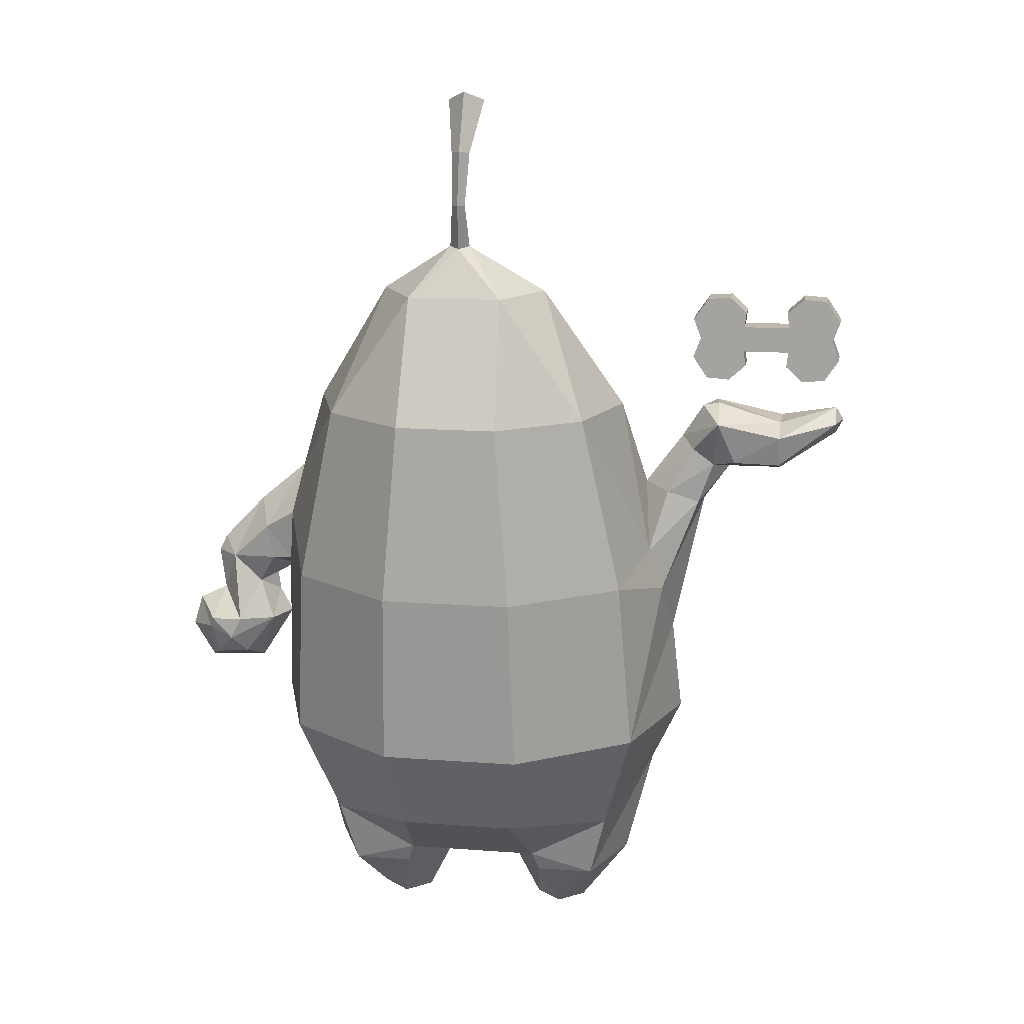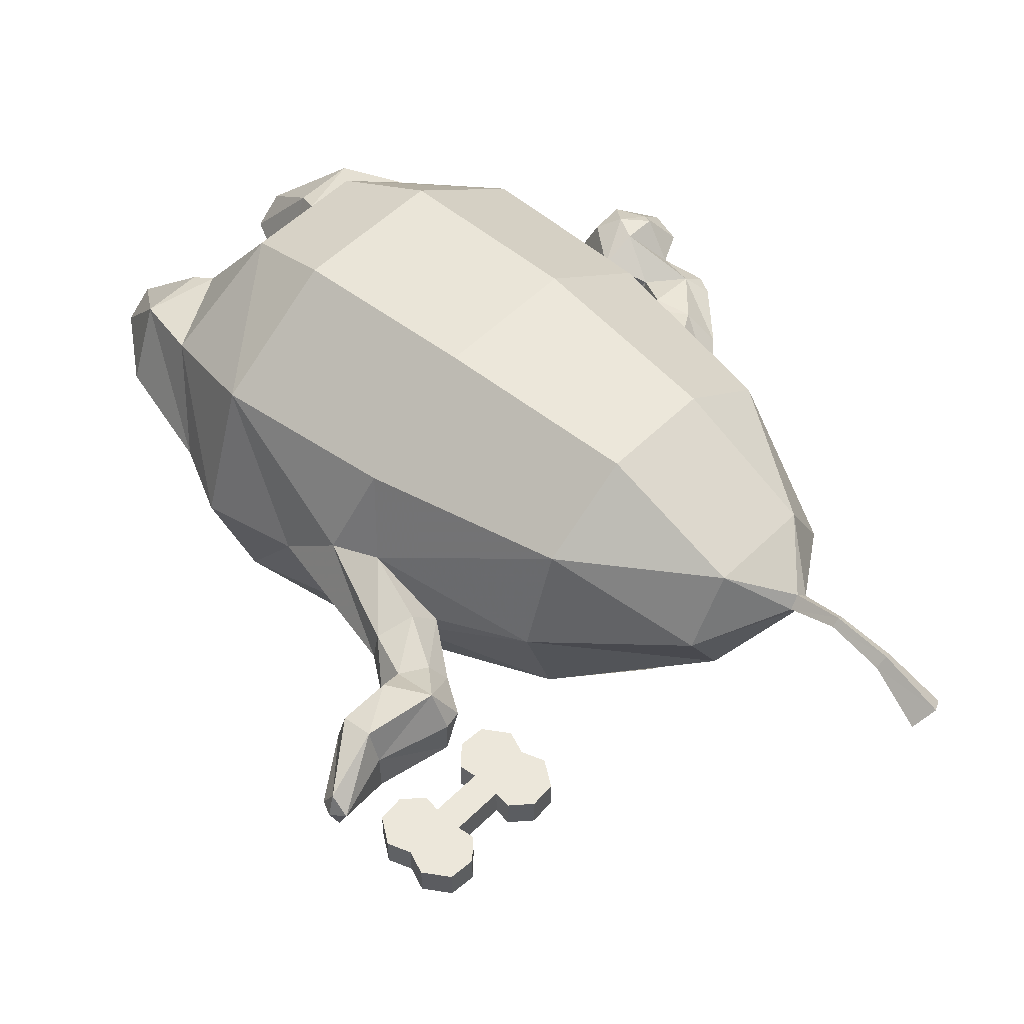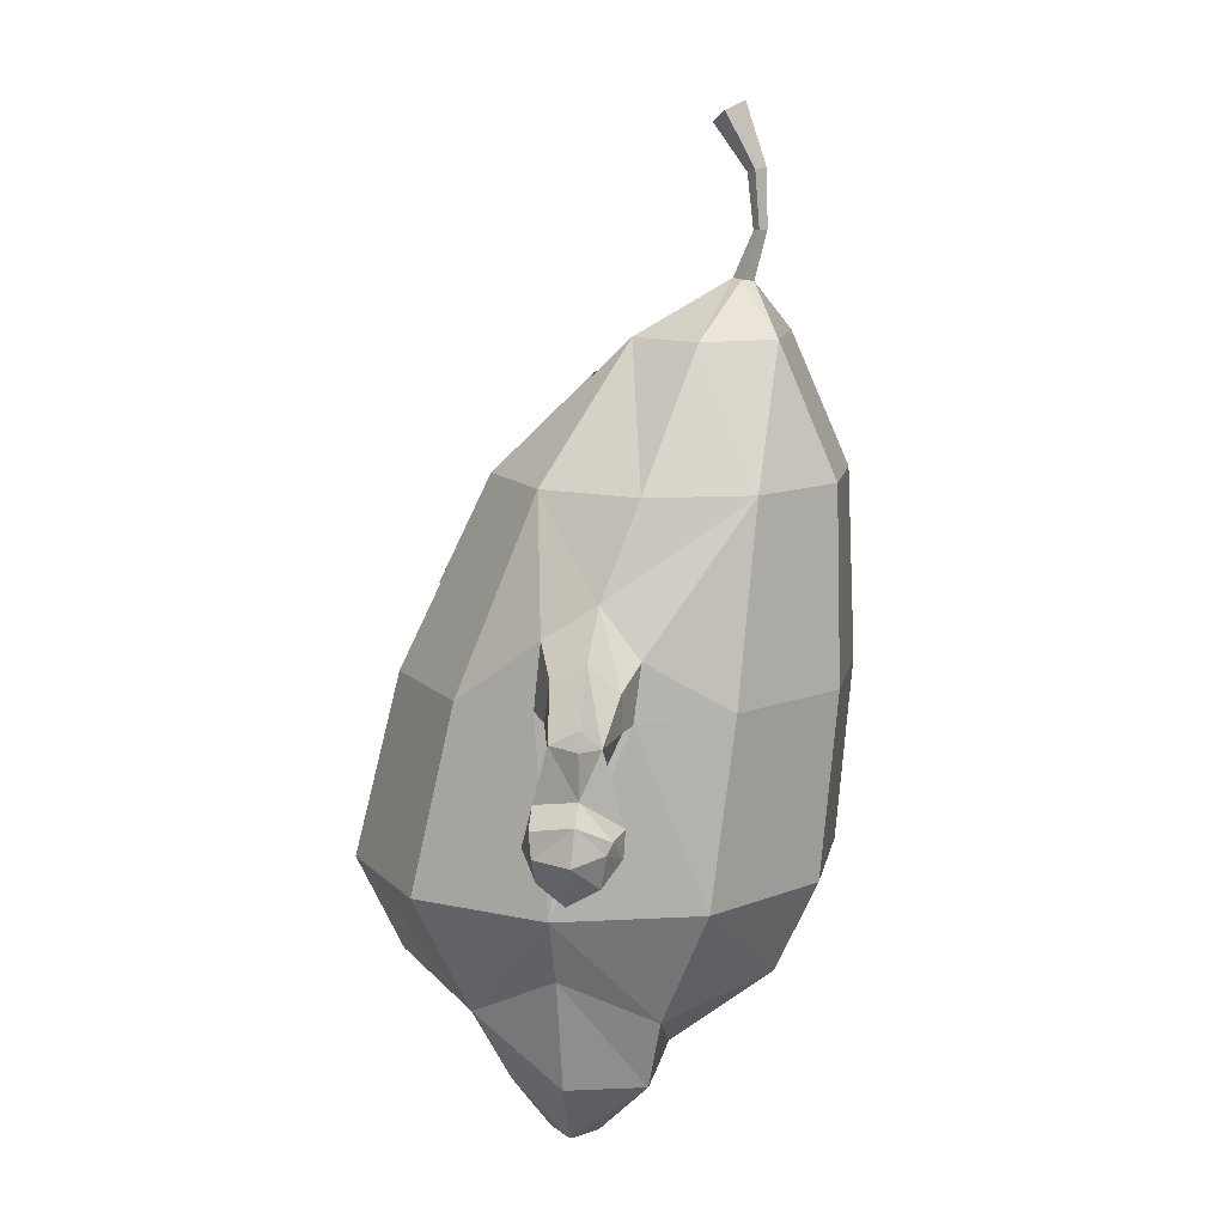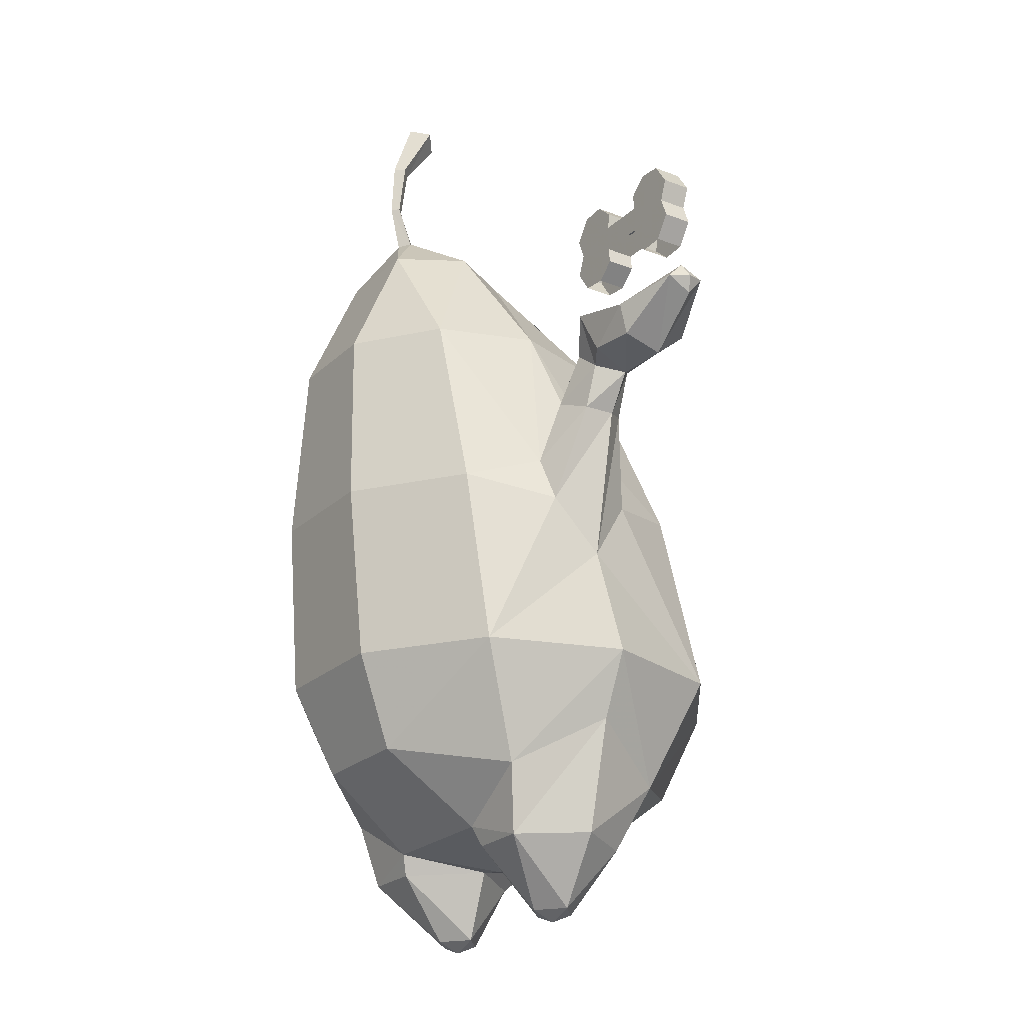
<metadata>
{"format":"obj","ext":"obj","renderer":"f3d","projection":"perspective","resolution":1024,"background":"white","views":[{"elev":15.0,"azim":-170.8,"up":"+Z"},{"elev":53.2,"azim":-46.4,"up":"+Y"},{"elev":11.8,"azim":100.5,"up":"+Z"},{"elev":-23.2,"azim":-123.4,"up":"+Z"}]}
</metadata>
<code>
g zhanchang_fuben_376_shuiguo_05
v 41.74 -34.89 37.44
v 73.2 -37.68 55.33
v 36 -72.29 64.44
v 81.49 58.08 171
v 86.31 49.89 100.4
v 41.31 82.58 100.4
v 39.47 88.61 171
v 39.47 -71.25 171
v 41.31 -88.61 100.4
v 86.31 -55.91 100.4
v 81.49 -40.72 171
v 36 66.26 64.44
v -9.014 66.26 64.44
v -14.32 82.58 100.4
v 73.49 30.86 55.36
v 103.5 -3.012 100.4
v 91.25 -3.012 74.74
v 17.5 49.51 312.2
v 47.01 38.75 292.8
v 32.23 64.54 292.8
v 13.49 53.35 311.3
v 13.49 45.79 312.5
v 32.23 12.97 292.8
v 47.01 38.75 292.8
v 17.5 49.51 312.2
v 33.55 86.02 243.4
v -12.48 88.61 171
v -6.565 86.02 243.4
v 66.01 62.44 243.4
v 33.55 -37.46 243.4
v 66.01 -13.88 243.4
v -5.238 64.54 292.8
v 78.41 24.28 243.4
v 78.41 24.28 243.4
v 103.5 -3.012 100.4
v 91.25 -3.012 74.74
v 40.5 28.46 36.62
v 39.1 -4.766 3.888
v 25.91 -3.012 30.1
v 43.4 25.39 28.42
v 49.51 4.251 3.888
v 66.64 25.39 28.46
v 59.92 -4.766 3.888
v 79.84 -3.012 30.29
v 66.64 -24.78 28.46
v 49.51 -13.78 3.888
v 43.4 -24.78 28.42
v 40.5 28.46 36.62
v 91.25 -3.012 74.74
v 73.49 30.86 55.36
v 73.2 -37.68 55.33
v 41.74 -34.89 37.44
v 49.51 -4.766 0
v 25.91 -3.012 30.1
v 13.49 -3.012 27.77
v 25.91 -3.012 30.1
v 13.49 -3.012 27.77
v -5.238 12.97 292.8
v -6.565 -37.46 243.4
v -13.51 28.46 36.62
v 94.91 24.68 168.8
v 97.95 6.693 161.1
v 97.95 6.693 161.1
v 94.16 -9.674 171.9
v 91.44 -7.711 195.9
v 90.84 12.28 208.7
v 90.84 12.28 208.7
v 92.95 27.19 190.2
v 94.91 24.68 168.8
v 103.4 22.55 168
v 97.95 6.693 161.1
v 102.2 -4.282 169.8
v 94.16 -9.674 171.9
v 108.2 -1.146 186.1
v 91.44 -7.711 195.9
v 90.84 12.28 208.7
v 110.2 11.86 192.4
v 106 22.66 182.1
v 92.95 27.19 190.2
v 110.8 17.42 155.6
v 105.6 7.03 156.8
v 115.1 -0.05936 158.3
v 125.5 1.682 168.7
v 127.4 13.02 174.4
v 122 19.29 167.1
v 104.8 6.705 149
v 104.7 20.8 139.3
v 99.52 6.379 139.1
v 104.8 6.705 149
v 109.7 -4.763 140.7
v 123.4 -4.098 147.5
v 130.6 12.96 167.8
v 118.6 26.39 139.5
v 113.6 5.571 117.1
v 117.2 20.83 123.2
v 118.6 -3.816 124.4
v 126.1 -7.209 133.5
v 122.9 26.51 130.6
v 136.2 9.557 117.2
v 130.4 20.31 122
v 132.1 -1.051 123.4
v 143.8 12.87 132.6
v 136.3 -1.757 132.8
v 128.5 12.66 150.7
v 139.8 13.46 145.2
v 131.6 24.61 138.7
v 134.7 -2.928 141.8
v 133.4 22.84 134.6
v -14.75 -34.89 37.44
v -9.014 -72.29 64.44
v -46.21 -37.68 55.33
v -54.5 58.08 171
v -59.32 49.89 100.4
v -12.48 -71.25 171
v -54.5 -40.72 171
v -59.32 -55.91 100.4
v -14.32 -88.61 100.4
v -46.5 30.86 55.36
v -76.51 -3.012 100.4
v -64.26 -3.012 74.74
v -20.02 38.75 292.8
v 9.495 49.51 312.2
v -20.02 38.75 292.8
v 9.495 49.51 312.2
v -39.02 62.44 243.4
v -39.02 -13.88 243.4
v -51.42 24.28 243.4
v -51.42 24.28 243.4
v -76.51 -3.012 100.4
v -64.26 -3.012 74.74
v -12.11 -4.766 3.888
v -22.52 4.251 3.888
v -16.41 25.39 28.42
v 1.081 -3.012 30.1
v -39.65 25.39 28.46
v -32.93 -4.766 3.888
v -52.85 -3.012 30.29
v -22.52 -13.78 3.888
v -39.65 -24.78 28.46
v -16.41 -24.78 28.42
v -13.51 28.46 36.62
v -64.26 -3.012 74.74
v -46.5 30.86 55.36
v -46.21 -37.68 55.33
v -14.75 -34.89 37.44
v -22.52 -4.766 0
v 1.081 -3.012 30.1
v 1.081 -3.012 30.1
v -69.66 24.68 162.9
v -73.08 6.545 140.9
v -73.08 6.545 140.9
v -68.91 -9.674 166
v -62.55 -9.547 186.3
v -61.09 12.28 207.2
v -64.05 28.29 180.6
v -61.09 12.28 207.2
v -69.66 24.68 162.9
v -73.08 6.545 140.9
v -85.62 6.84 199.3
v -83.85 18.33 200.1
v -68.91 -9.674 166
v -78.65 -1.705 202.1
v -62.55 -9.547 186.3
v -66.74 -1.146 206.8
v -61.09 12.28 207.2
v -64.05 28.29 180.6
v -71.02 22.66 205.1
v -95.94 7.03 214
v -89.86 17.98 216.7
v -86.38 -0.8979 219.5
v -78.42 0.9826 225.9
v -76.21 11.58 227.7
v -81.28 20 223.6
v -99.13 23.66 219
v -95.96 -7.738 225.8
v -89.9 -4.61 240.6
v -84.85 13.02 241.4
v -91.99 27.02 235.9
v -117.6 6.379 213.9
v -117.6 22.17 218.3
v -117.6 -5.911 223.9
v -117.6 -3.114 235.1
v -91.53 12.96 242.7
v -117.6 25.18 230.5
v -140.8 7.782 230.4
v -140.8 17.46 235.7
v -140.8 1.689 237.9
v -140.8 11.29 242.1
v -117.6 12.66 234.8
v -143.8 9.556 236.6
v 11.55 37.75 366.6
v 18.8 43.19 370.7
v 11.55 49.38 374.2
v 4.296 43.19 370.7
v 17.5 49.51 312.2
v 13.49 53.35 311.3
v 13.03 57.83 329.4
v 15.67 55.24 329.4
v 13.49 45.79 312.5
v 13.03 52.8 329
v 10.38 55.24 329.4
v 9.495 49.51 312.2
v 12.29 57.12 351
v 15.94 53.6 350.3
v 12.29 50.37 349.2
v 8.632 53.6 350.3
v 11.55 37.75 366.6
v 4.296 43.19 370.7
f 1 2 3
f 4 5 6
f 6 7 4
f 8 9 10
f 10 11 8
f 12 13 14
f 14 6 12
f 5 15 12
f 12 6 5
f 16 10 2
f 2 17 16
f 9 3 2
f 2 10 9
f 18 19 20
f 20 21 18
f 22 23 24
f 24 25 22
f 26 7 27
f 27 28 26
f 29 4 7
f 7 26 29
f 30 8 11
f 11 31 30
f 20 26 28
f 28 32 20
f 29 26 20
f 19 33 29
f 29 20 19
f 23 31 34
f 34 24 23
f 30 31 23
f 35 36 15
f 15 5 35
f 15 37 12
f 38 39 40
f 40 41 38
f 41 40 42
f 43 41 42
f 42 44 43
f 43 44 45
f 45 46 43
f 46 45 47
f 38 46 47
f 47 39 38
f 40 39 48
f 49 44 42
f 42 50 49
f 51 45 44
f 44 49 51
f 39 47 52
f 41 53 38
f 38 53 46
f 46 53 43
f 43 53 41
f 48 50 42
f 42 40 48
f 47 45 51
f 51 52 47
f 54 1 55
f 37 56 57
f 23 58 59
f 59 30 23
f 57 60 37
f 12 37 60
f 60 13 12
f 61 62 35
f 63 64 16
f 65 66 31
f 67 68 29
f 61 5 4
f 65 31 11
f 29 68 4
f 69 70 71
f 71 72 73
f 73 72 74
f 74 75 73
f 76 75 74
f 74 77 76
f 78 79 76
f 76 77 78
f 69 79 78
f 78 70 69
f 70 80 81
f 81 71 70
f 71 81 82
f 82 72 71
f 74 72 82
f 82 83 74
f 77 74 83
f 83 84 77
f 85 78 77
f 77 84 85
f 70 78 85
f 85 80 70
f 86 80 87
f 87 88 86
f 81 89 82
f 82 90 91
f 91 83 82
f 83 92 84
f 84 92 85
f 80 85 93
f 93 87 80
f 61 4 68
f 65 11 64
f 94 88 87
f 87 95 94
f 90 88 94
f 94 96 90
f 91 90 97
f 87 93 98
f 99 94 95
f 95 100 99
f 94 99 101
f 101 96 94
f 99 102 103
f 103 101 99
f 104 105 106
f 106 93 104
f 85 92 104
f 104 93 85
f 83 91 104
f 104 92 83
f 31 66 34
f 67 29 33
f 10 64 11
f 16 64 10
f 61 35 5
f 103 102 105
f 105 107 103
f 102 99 100
f 100 108 102
f 98 108 100
f 96 101 97
f 95 87 98
f 90 96 97
f 93 106 98
f 103 107 97
f 108 106 105
f 105 102 108
f 91 107 105
f 105 104 91
f 98 100 95
f 97 101 103
f 98 106 108
f 97 107 91
f 90 82 89
f 89 88 90
f 80 86 81
f 109 110 111
f 14 27 7
f 7 6 14
f 112 27 14
f 14 113 112
f 114 115 116
f 116 117 114
f 113 14 13
f 13 118 113
f 119 120 111
f 111 116 119
f 117 116 111
f 111 110 117
f 32 21 20
f 32 121 122
f 122 21 32
f 123 58 22
f 22 124 123
f 22 58 23
f 125 28 27
f 27 112 125
f 59 126 115
f 115 114 59
f 125 32 28
f 121 32 125
f 125 127 121
f 58 123 128
f 128 126 58
f 59 58 126
f 129 113 118
f 118 130 129
f 118 13 60
f 131 132 133
f 133 134 131
f 132 135 133
f 136 137 135
f 135 132 136
f 136 138 139
f 139 137 136
f 138 140 139
f 131 134 140
f 140 138 131
f 133 141 134
f 142 143 135
f 135 137 142
f 144 142 137
f 137 139 144
f 134 145 140
f 132 131 146
f 131 138 146
f 138 136 146
f 136 132 146
f 141 133 135
f 135 143 141
f 140 145 144
f 144 139 140
f 147 55 109
f 60 57 148
f 8 114 117
f 117 9 8
f 3 9 117
f 117 110 3
f 30 59 114
f 114 8 30
f 1 3 110
f 110 109 1
f 1 109 55
f 149 113 150
f 151 116 152
f 153 126 128
f 128 154 153
f 155 156 127
f 127 125 155
f 149 112 113
f 116 115 152
f 153 115 126
f 125 112 155
f 157 158 159
f 159 160 157
f 158 161 162
f 162 159 158
f 163 164 162
f 162 161 163
f 163 165 164
f 165 166 167
f 166 157 160
f 160 167 166
f 160 159 168
f 168 169 160
f 159 162 170
f 170 168 159
f 162 164 171
f 171 170 162
f 164 165 172
f 172 171 164
f 165 167 173
f 173 172 165
f 167 160 169
f 169 173 167
f 169 168 174
f 168 170 175
f 170 171 176
f 176 175 170
f 171 172 177
f 177 176 171
f 172 173 178
f 178 177 172
f 169 174 178
f 178 173 169
f 168 179 180
f 180 174 168
f 168 175 181
f 181 179 168
f 175 176 182
f 182 181 175
f 176 177 183
f 177 178 183
f 174 180 184
f 184 178 174
f 149 155 112
f 153 152 115
f 179 185 186
f 186 180 179
f 187 185 179
f 179 181 187
f 182 187 181
f 188 187 182
f 182 189 188
f 184 186 188
f 188 189 184
f 180 186 184
f 186 185 190
f 185 187 190
f 187 188 190
f 188 186 190
f 178 184 189
f 189 183 178
f 176 183 189
f 189 182 176
f 113 129 150
f 151 119 116
f 191 192 193
f 193 194 191
f 195 196 197
f 197 198 195
f 199 195 198
f 198 200 199
f 199 200 201
f 201 202 199
f 202 201 197
f 197 196 202
f 198 197 203
f 203 204 198
f 200 198 204
f 204 205 200
f 206 201 200
f 200 205 206
f 203 197 201
f 201 206 203
f 204 203 193
f 193 192 204
f 205 204 192
f 192 207 205
f 208 206 205
f 205 207 208
f 193 203 206
f 206 208 193
g z111
v 33.55 -37.89 243.6
v 62.41 -16.92 243.6
v 48.71 -1.47 268
v 32.58 -0.8883 279.8
v -36.16 -16.39 243.6
v -6.565 -37.89 243.6
v -5.592 -0.8883 279.8
v -18.35 2.115 273.8
v -10.61 -56.31 203.6
v 36.33 -56.7 203.6
v 64.5 -36.16 204.1
v -40.64 -33.48 204.9
f 209 210 211
f 211 212 209
f 213 214 215
f 215 216 213
f 214 217 218
f 218 209 214
f 219 210 209
f 209 218 219
f 214 213 220
f 220 217 214
f 214 209 212
f 212 215 214
g z112
v 33.55 -37.89 243.6
v 62.41 -16.92 243.6
v 48.71 -1.47 268
v 32.58 -0.8883 279.8
v -36.16 -16.39 243.6
v -6.565 -37.89 243.6
v -5.592 -0.8883 279.8
v -18.35 2.115 273.8
v -10.61 -56.31 203.6
v 36.33 -56.7 203.6
v 64.5 -36.16 204.1
v -40.64 -33.48 204.9
f 221 222 223
f 223 224 221
f 225 226 227
f 227 228 225
f 226 229 230
f 230 221 226
f 231 222 221
f 221 230 231
f 226 225 232
f 232 229 226
f 226 221 224
f 224 227 226
g z113
v 33.55 -37.89 243.6
v 62.41 -16.92 243.6
v 48.71 -1.47 268
v 32.58 -0.8883 279.8
v -36.16 -16.39 243.6
v -6.565 -37.89 243.6
v -5.592 -0.8883 279.8
v -18.35 2.115 273.8
v -10.61 -56.31 203.6
v 36.33 -56.7 203.6
v 64.5 -36.16 204.1
v -40.64 -33.48 204.9
f 233 234 235
f 235 236 233
f 237 238 239
f 239 240 237
f 238 241 242
f 242 233 238
f 243 234 233
f 233 242 243
f 238 237 244
f 244 241 238
f 238 233 236
f 236 239 238
g z114
v 33.55 -37.89 243.6
v 62.41 -16.92 243.6
v 48.71 -1.47 268
v 32.58 -0.8883 279.8
v -36.16 -16.39 243.6
v -6.565 -37.89 243.6
v -5.592 -0.8883 279.8
v -18.35 2.115 273.8
v -10.61 -56.31 203.6
v 36.33 -56.7 203.6
v 64.5 -36.16 204.1
v -40.64 -33.48 204.9
f 245 246 247
f 247 248 245
f 249 250 251
f 251 252 249
f 250 253 254
f 254 245 250
f 255 246 245
f 245 254 255
f 250 249 256
f 256 253 250
f 250 245 248
f 248 251 250
g Object01
v -120.1 7.164 276.3
v -138.2 7.164 271.2
v -120.1 7.164 266
v -110.8 7.164 276.3
v -110.8 7.164 266
v -120.1 18.5 266
v -138.2 18.5 271.2
v -120.1 18.5 276.3
v -110.8 18.5 276.3
v -110.8 18.5 266
v -110.8 18.5 276.3
v -120.1 18.5 276.3
v -120.1 7.164 276.3
v -110.8 7.164 276.3
v -135.3 7.164 287.9
v -126.1 7.164 288.6
v -126.1 18.5 288.6
v -135.3 18.5 287.9
v -141.2 18.5 279.2
v -141.2 7.164 279.2
v -138.2 18.5 271.2
v -138.2 7.164 271.2
v -141.2 18.5 263.1
v -135.3 18.5 254.5
v -135.3 7.164 254.5
v -141.2 7.164 263.1
v -138.2 18.5 271.2
v -138.2 7.164 271.2
v -126.1 18.5 253.8
v -119.3 18.5 259.9
v -119.3 7.164 259.9
v -126.1 7.164 253.8
v -120.1 18.5 266
v -120.1 7.164 266
v -119.3 18.5 282.4
v -119.3 7.164 282.4
v -135.3 7.164 287.9
v -141.2 7.164 279.2
v -141.2 7.164 263.1
v -135.3 7.164 254.5
v -135.3 18.5 254.5
v -141.2 18.5 263.1
v -141.2 18.5 279.2
v -135.3 18.5 287.9
v -119.3 7.164 282.4
v -126.1 7.164 288.6
v -126.1 7.164 253.8
v -119.3 7.164 259.9
v -119.3 18.5 259.9
v -126.1 18.5 253.8
v -126.1 18.5 288.6
v -119.3 18.5 282.4
v -101.5 7.164 276.3
v -101.5 7.164 266
v -83.35 7.164 271.2
v -101.5 18.5 266
v -101.5 18.5 276.3
v -83.35 18.5 271.2
v -101.5 7.164 276.3
v -101.5 18.5 276.3
v -86.24 7.164 287.9
v -86.24 18.5 287.9
v -95.44 18.5 288.6
v -95.44 7.164 288.6
v -80.38 7.164 279.2
v -80.38 18.5 279.2
v -83.35 7.164 271.2
v -83.35 18.5 271.2
v -80.38 18.5 263.1
v -80.38 7.164 263.1
v -86.24 7.164 254.5
v -86.24 18.5 254.5
v -83.35 18.5 271.2
v -83.35 7.164 271.2
v -95.44 18.5 253.8
v -95.44 7.164 253.8
v -102.2 7.164 259.9
v -102.2 18.5 259.9
v -101.5 7.164 266
v -101.5 18.5 266
v -102.2 7.164 282.4
v -102.2 18.5 282.4
v -86.24 7.164 287.9
v -80.38 7.164 279.2
v -86.24 7.164 254.5
v -80.38 7.164 263.1
v -86.24 18.5 254.5
v -80.38 18.5 263.1
v -86.24 18.5 287.9
v -80.38 18.5 279.2
v -95.44 7.164 288.6
v -102.2 7.164 282.4
v -95.44 7.164 253.8
v -102.2 7.164 259.9
v -95.44 18.5 253.8
v -102.2 18.5 259.9
v -95.44 18.5 288.6
v -102.2 18.5 282.4
f 257 258 259
f 260 257 259
f 259 261 260
f 262 263 264
f 262 264 265
f 265 266 262
f 267 268 269
f 269 270 267
f 271 272 273
f 273 274 271
f 274 275 276
f 276 271 274
f 275 277 278
f 278 276 275
f 279 280 281
f 281 282 279
f 283 279 282
f 282 284 283
f 285 286 287
f 287 288 285
f 286 289 290
f 290 287 286
f 268 291 292
f 292 269 268
f 291 273 272
f 272 292 291
f 293 294 258
f 258 295 296
f 297 298 263
f 263 299 300
f 257 301 302
f 303 304 259
f 262 305 306
f 307 308 264
f 257 302 293
f 293 258 257
f 296 303 259
f 259 258 296
f 262 306 297
f 297 263 262
f 300 307 264
f 264 263 300
f 309 310 311
f 260 261 310
f 310 309 260
f 312 313 314
f 312 266 265
f 265 313 312
f 267 270 315
f 315 316 267
f 317 318 319
f 319 320 317
f 318 317 321
f 321 322 318
f 322 321 323
f 323 324 322
f 325 326 327
f 327 328 325
f 329 330 326
f 326 325 329
f 331 332 333
f 333 334 331
f 334 333 335
f 335 336 334
f 316 315 337
f 337 338 316
f 338 337 320
f 320 319 338
f 339 311 340
f 311 341 342
f 343 314 344
f 314 345 346
f 309 347 348
f 349 310 350
f 312 351 352
f 353 313 354
f 309 311 339
f 339 347 309
f 341 311 310
f 310 349 341
f 312 314 343
f 343 351 312
f 345 314 313
f 313 353 345

</code>
